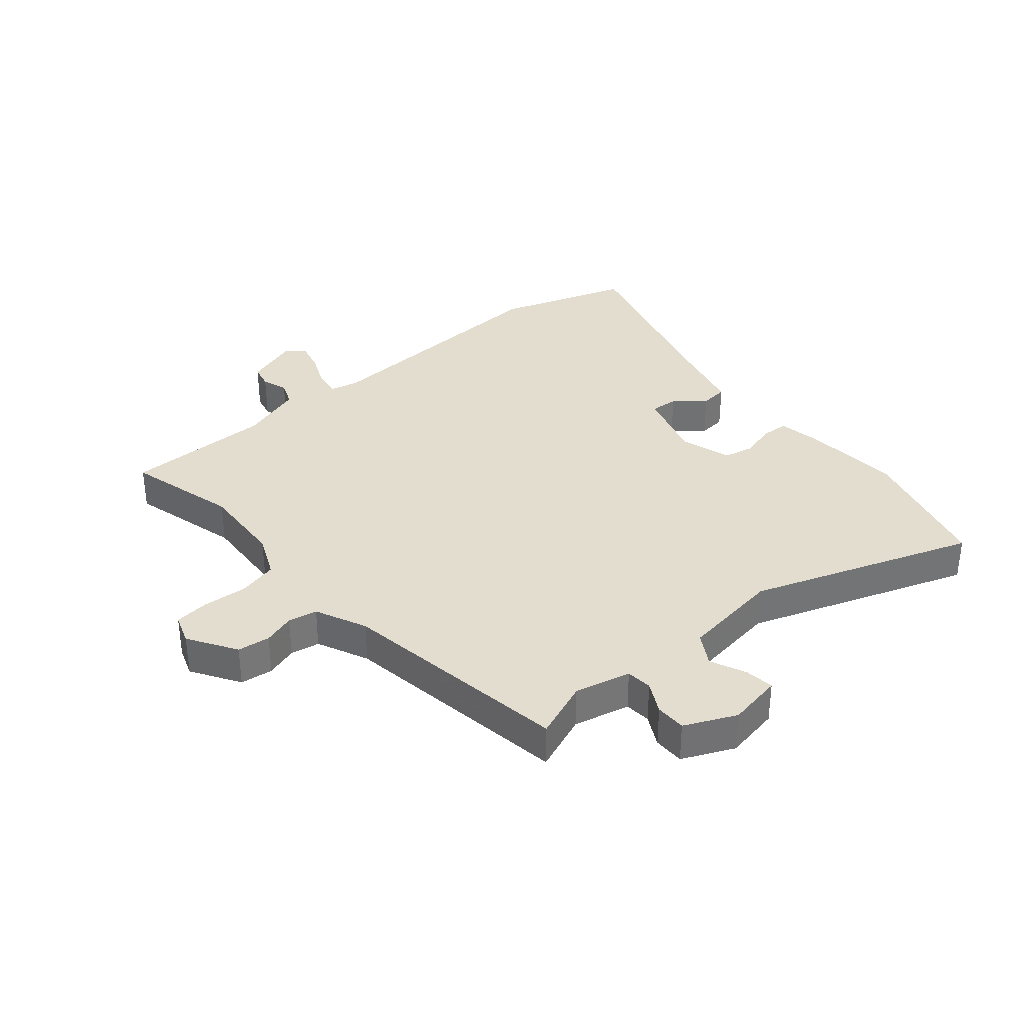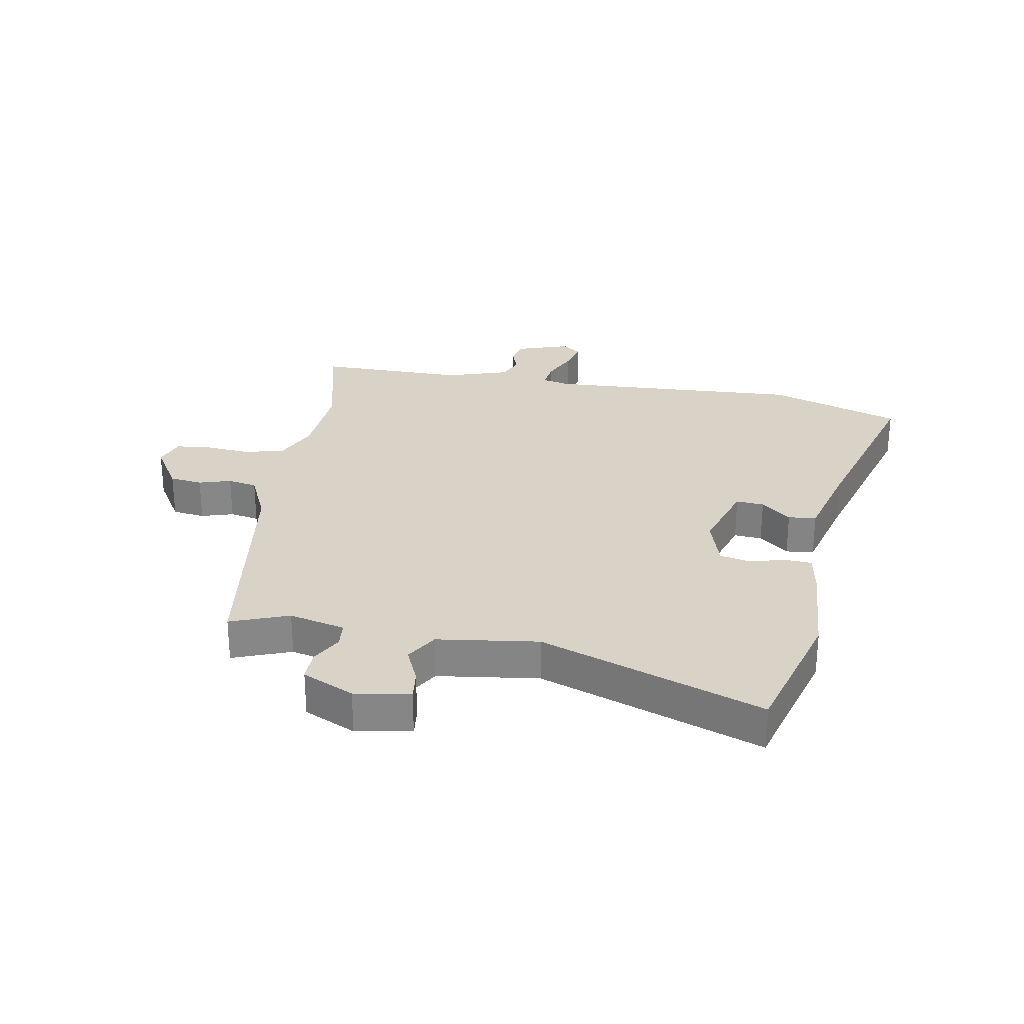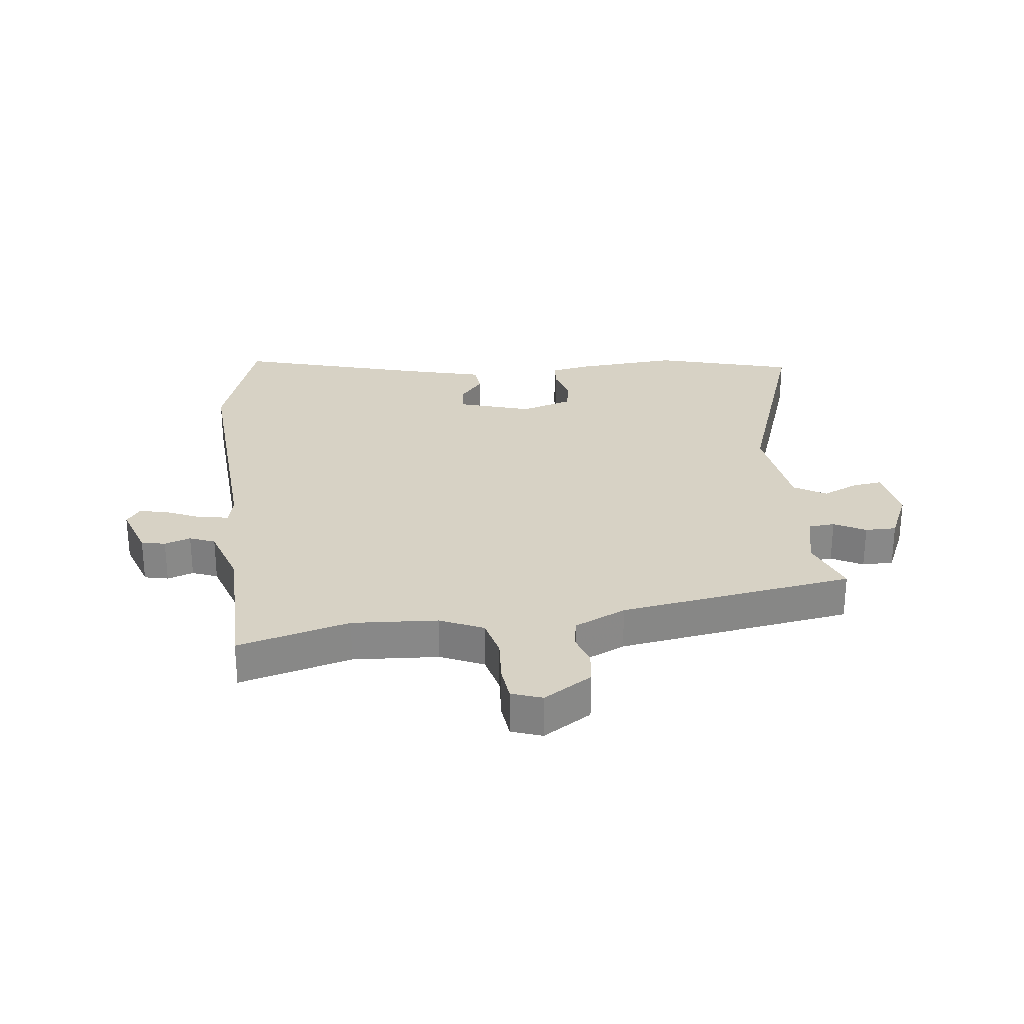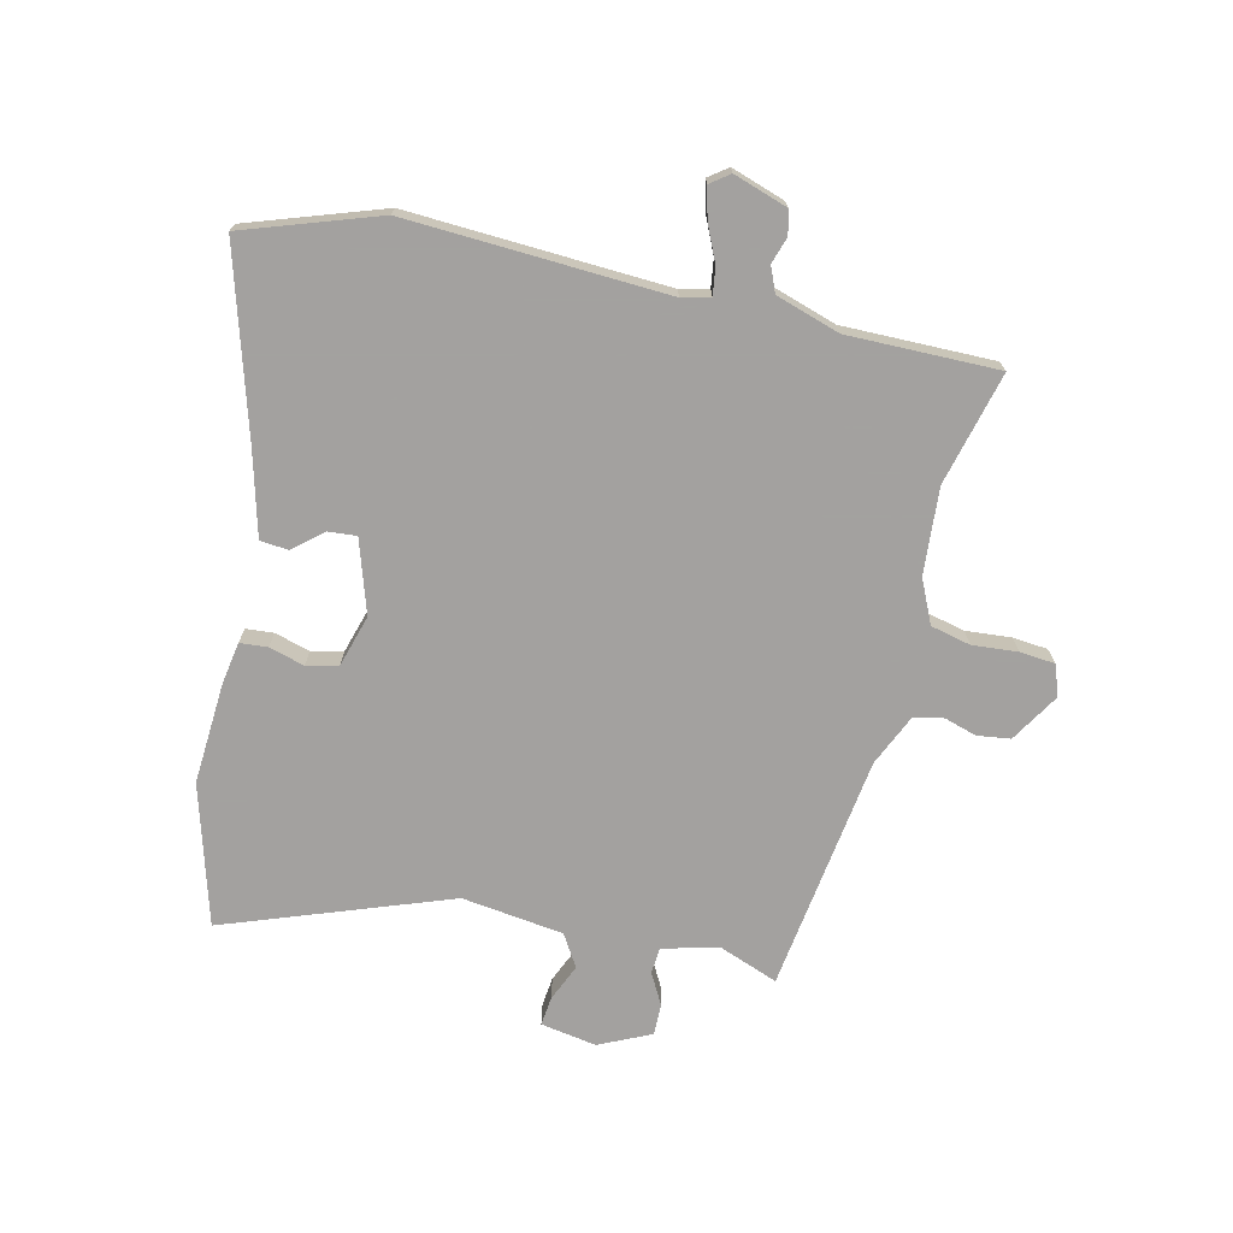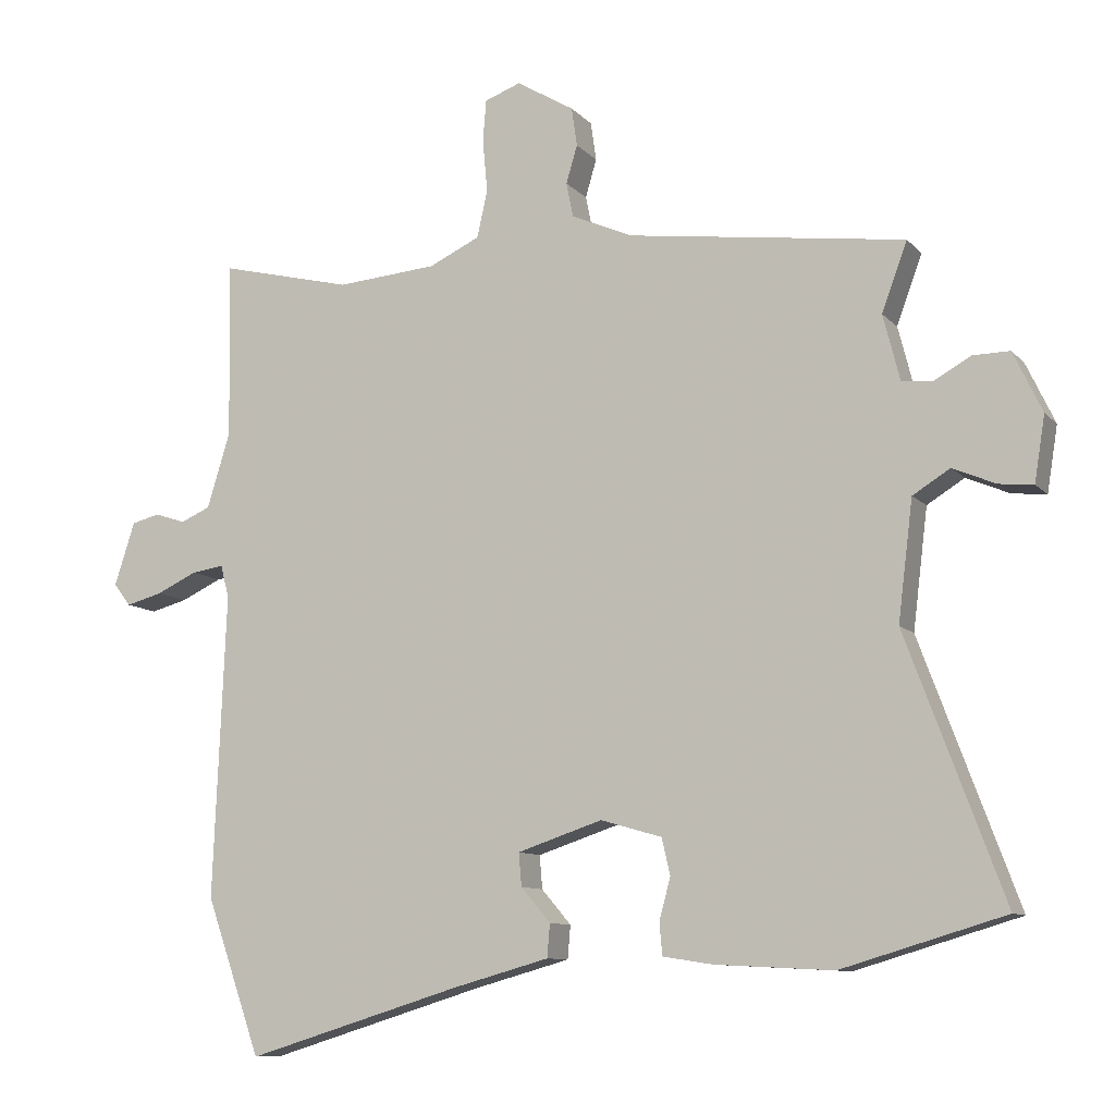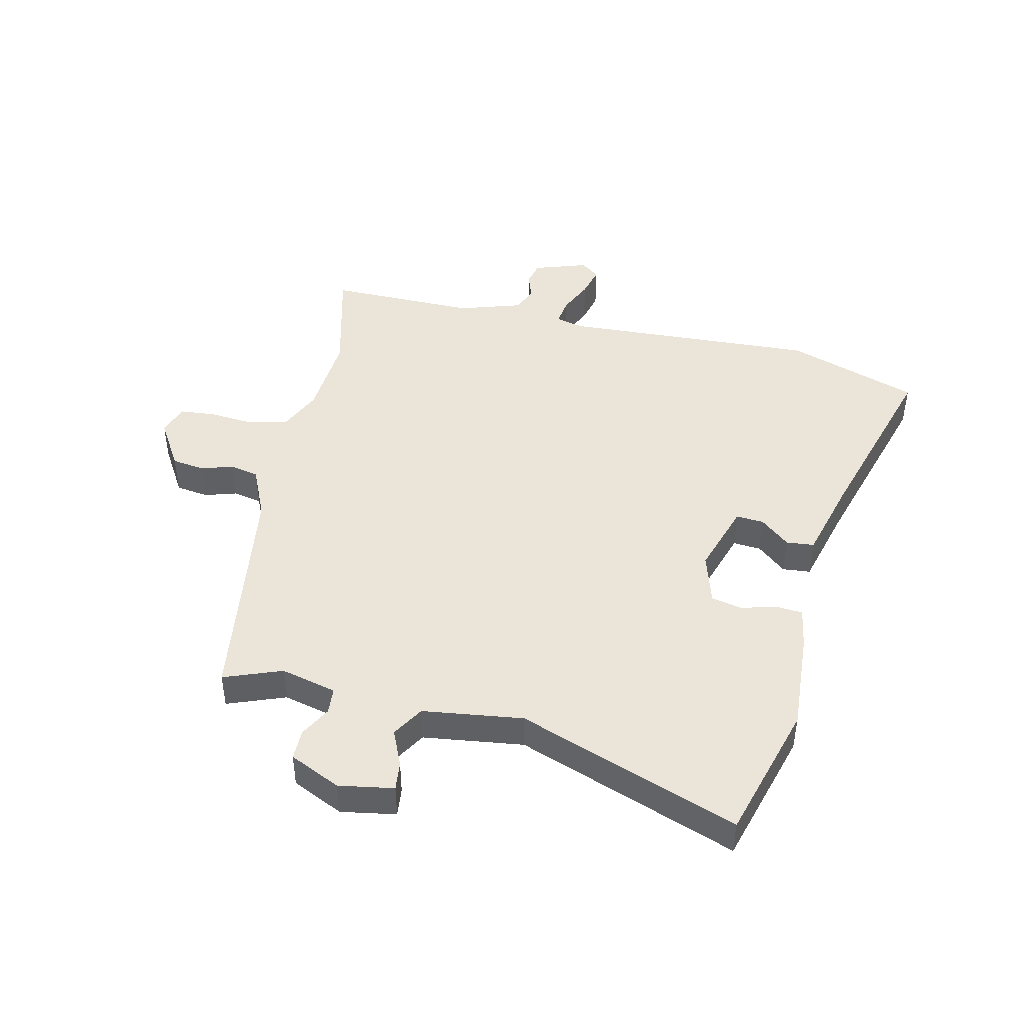
<metadata>
{"format":"obj","ext":"obj","renderer":"f3d","projection":"perspective","resolution":1024,"background":"white","views":[{"elev":34.9,"azim":48.6,"up":"+Y"},{"elev":27.9,"azim":99.4,"up":"+Y"},{"elev":27.6,"azim":-7.9,"up":"+Y"},{"elev":-72.3,"azim":-103.7,"up":"+Y"},{"elev":-9.7,"azim":23.5,"up":"+Z"},{"elev":45.3,"azim":102.3,"up":"+Y"}]}
</metadata>
<code>
v 0.515 0.07 0.427
v 0.479 0.07 0.329
v 0.503 0.07 0.235
v 0.547 0.07 0.232
v 0.599 0.07 0.261
v 0.651 0.07 0.262
v 0.692 0.07 0.176
v 0.677 0.07 0.083
v 0.628 0.07 0.088
v 0.567 0.07 0.114
v 0.514 0.07 0.081
v 0.493 0.07 -0.089
v 0.632 0.07 -0.461
v 0.4 0.07 -0.53
v 0.231 0.07 -0.521
v 0.161 0.07 -0.51
v 0.157 0.07 -0.464
v 0.173 0.07 -0.405
v 0.161 0.07 -0.353
v 0.074 0.07 -0.328
v -0.047 0.07 -0.368
v -0.043 0.07 -0.415
v -0.001 0.07 -0.464
v -0.005 0.07 -0.511
v -0.142 0.07 -0.549
v -0.45 0.07 -0.643
v -0.528 0.07 -0.421
v -0.51 0.07 0.011
v -0.522 0.07 0.058
v -0.568 0.07 0.051
v -0.626 0.07 0.024
v -0.678 0.07 0.01
v -0.702 0.07 0.042
v -0.673 0.07 0.132
v -0.633 0.07 0.142
v -0.589 0.07 0.128
v -0.547 0.07 0.146
v -0.514 0.07 0.253
v -0.518 0.07 0.504
v -0.329 0.07 0.458
v -0.186 0.07 0.47
v -0.114 0.07 0.504
v -0.099 0.07 0.571
v -0.106 0.07 0.646
v -0.101 0.07 0.705
v -0.05 0.07 0.724
v 0.032 0.07 0.675
v 0.04 0.07 0.62
v 0.024 0.07 0.566
v 0.034 0.07 0.517
v 0.121 0.07 0.479
v 0.515 0 0.427
v 0.479 0 0.329
v 0.503 0 0.235
v 0.547 0 0.232
v 0.599 0 0.261
v 0.651 0 0.262
v 0.692 0 0.176
v 0.677 0 0.083
v 0.628 0 0.088
v 0.567 0 0.114
v 0.514 0 0.081
v 0.493 0 -0.089
v 0.632 0 -0.461
v 0.4 0 -0.53
v 0.231 0 -0.521
v 0.161 0 -0.51
v 0.157 0 -0.464
v 0.173 0 -0.405
v 0.161 0 -0.353
v 0.074 0 -0.328
v -0.047 0 -0.368
v -0.043 0 -0.415
v -0.001 0 -0.464
v -0.005 0 -0.511
v -0.142 0 -0.549
v -0.45 0 -0.643
v -0.528 0 -0.421
v -0.51 0 0.011
v -0.522 0 0.058
v -0.568 0 0.051
v -0.626 0 0.024
v -0.678 0 0.01
v -0.702 0 0.042
v -0.673 0 0.132
v -0.633 0 0.142
v -0.589 0 0.128
v -0.547 0 0.146
v -0.514 0 0.253
v -0.518 0 0.504
v -0.329 0 0.458
v -0.186 0 0.47
v -0.114 0 0.504
v -0.099 0 0.571
v -0.106 0 0.646
v -0.101 0 0.705
v -0.05 0 0.724
v 0.032 0 0.675
v 0.04 0 0.62
v 0.024 0 0.566
v 0.034 0 0.517
v 0.121 0 0.479
f 46 47 48 49
f 46 49 50
f 43 44 45 46
f 42 43 46 50
f 41 42 50 51
f 38 39 40
f 37 38 40 41
f 33 34 35 36
f 33 36 37
f 30 31 32 33
f 29 30 33 37
f 25 26 27 28
f 25 28 29
f 22 23 24 25
f 21 22 25 29
f 20 21 29 37
f 15 16 17 18
f 15 18 19
f 12 13 14 15
f 11 12 15 19
f 7 8 9 10
f 5 6 7 10
f 4 5 10 11
f 3 4 11 19
f 41 51 1 2
f 19 20 37 41
f 2 3 19 41
f 100 99 98 97
f 101 100 97
f 97 96 95 94
f 101 97 94 93
f 102 101 93 92
f 91 90 89
f 92 91 89 88
f 87 86 85 84
f 88 87 84
f 84 83 82 81
f 88 84 81 80
f 79 78 77 76
f 80 79 76
f 76 75 74 73
f 80 76 73 72
f 88 80 72 71
f 69 68 67 66
f 70 69 66
f 66 65 64 63
f 70 66 63 62
f 61 60 59 58
f 61 58 57 56
f 62 61 56 55
f 70 62 55 54
f 53 52 102 92
f 92 88 71 70
f 92 70 54 53
f 1 52 53 2
f 2 53 54 3
f 3 54 55 4
f 4 55 56 5
f 5 56 57 6
f 6 57 58 7
f 7 58 59 8
f 8 59 60 9
f 9 60 61 10
f 10 61 62 11
f 11 62 63 12
f 12 63 64 13
f 13 64 65 14
f 14 65 66 15
f 15 66 67 16
f 16 67 68 17
f 17 68 69 18
f 18 69 70 19
f 19 70 71 20
f 20 71 72 21
f 21 72 73 22
f 22 73 74 23
f 23 74 75 24
f 24 75 76 25
f 25 76 77 26
f 26 77 78 27
f 27 78 79 28
f 28 79 80 29
f 29 80 81 30
f 30 81 82 31
f 31 82 83 32
f 32 83 84 33
f 33 84 85 34
f 34 85 86 35
f 35 86 87 36
f 36 87 88 37
f 37 88 89 38
f 38 89 90 39
f 39 90 91 40
f 40 91 92 41
f 41 92 93 42
f 42 93 94 43
f 43 94 95 44
f 44 95 96 45
f 45 96 97 46
f 46 97 98 47
f 47 98 99 48
f 48 99 100 49
f 49 100 101 50
f 50 101 102 51
f 51 102 52 1

</code>
